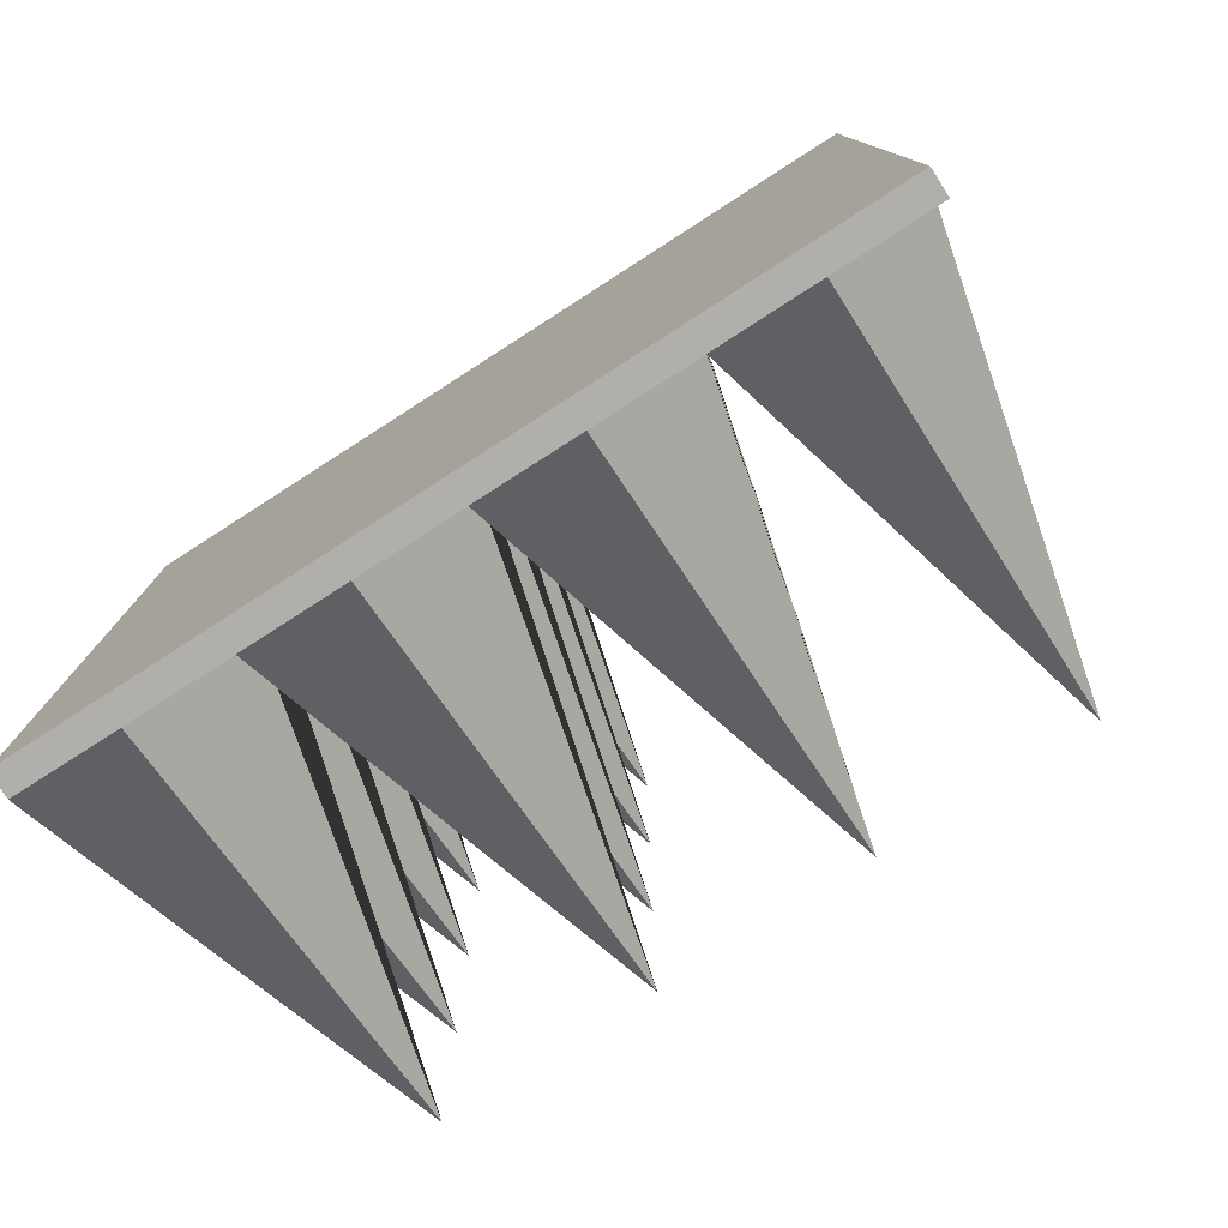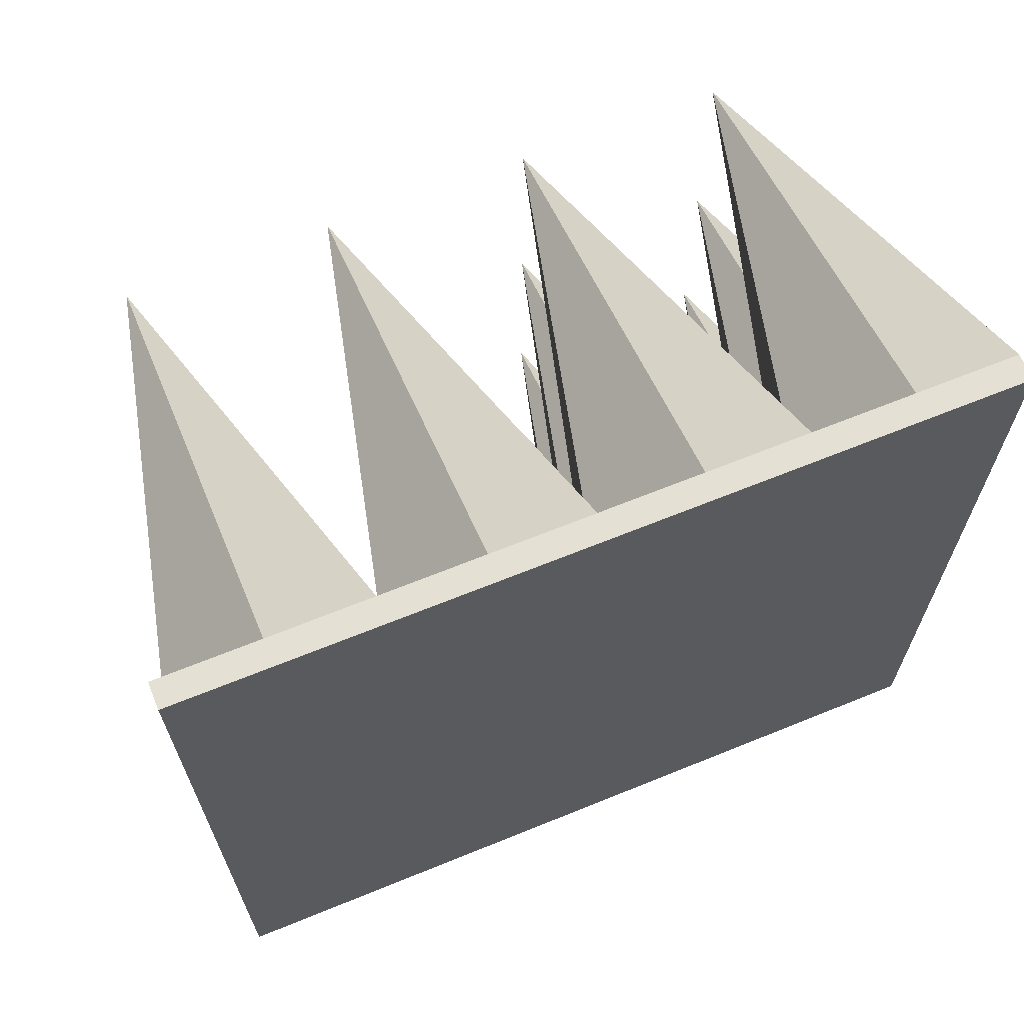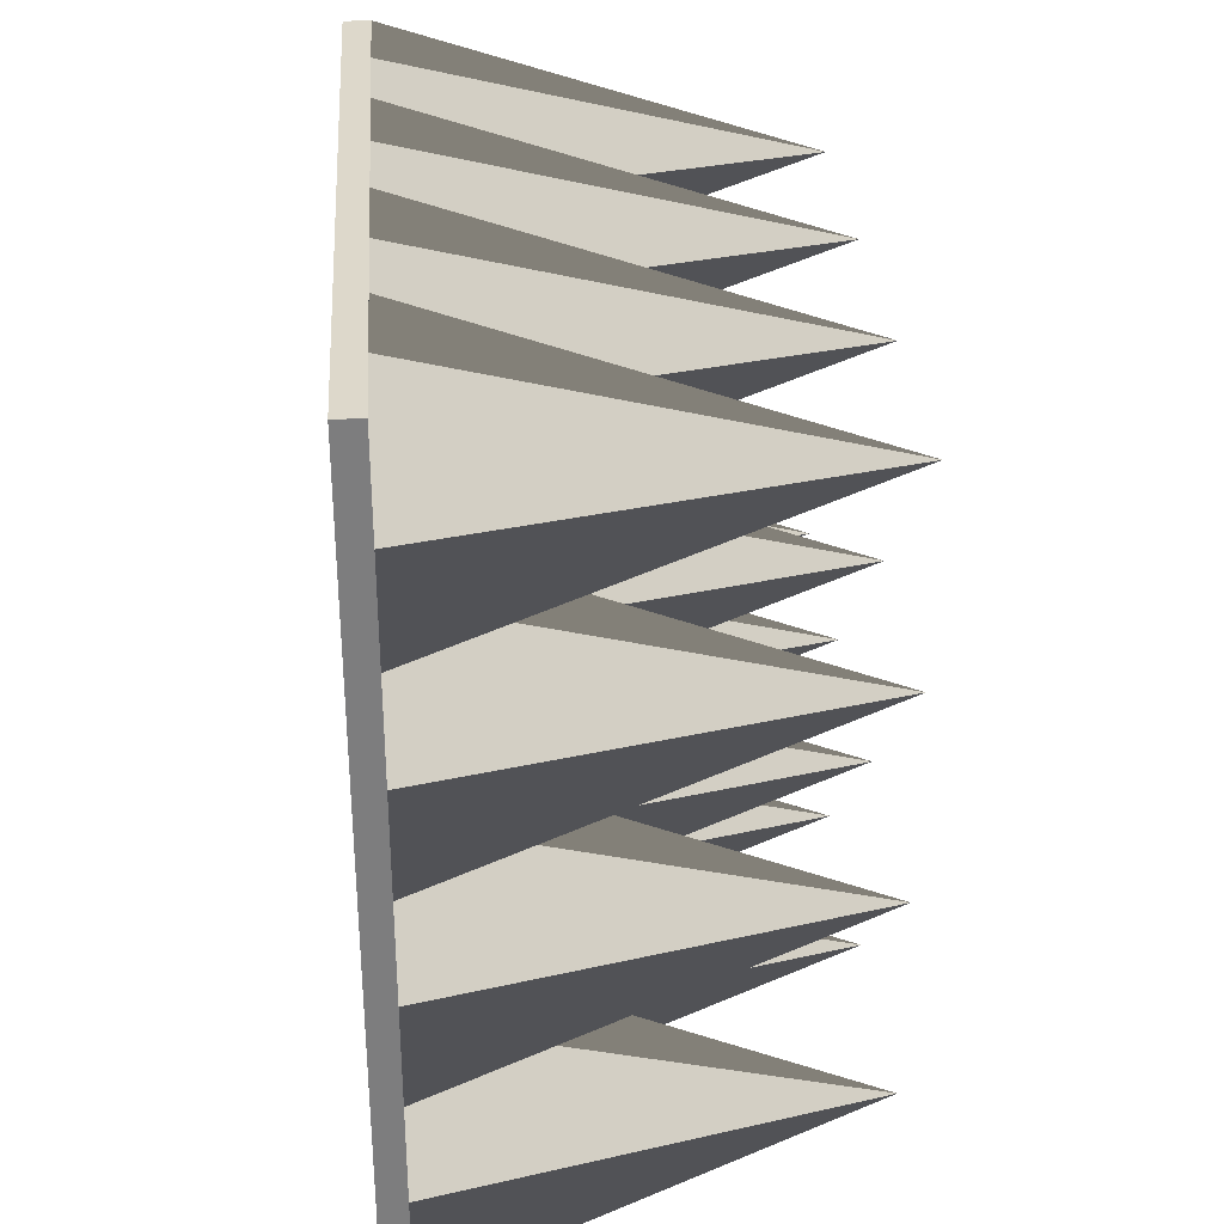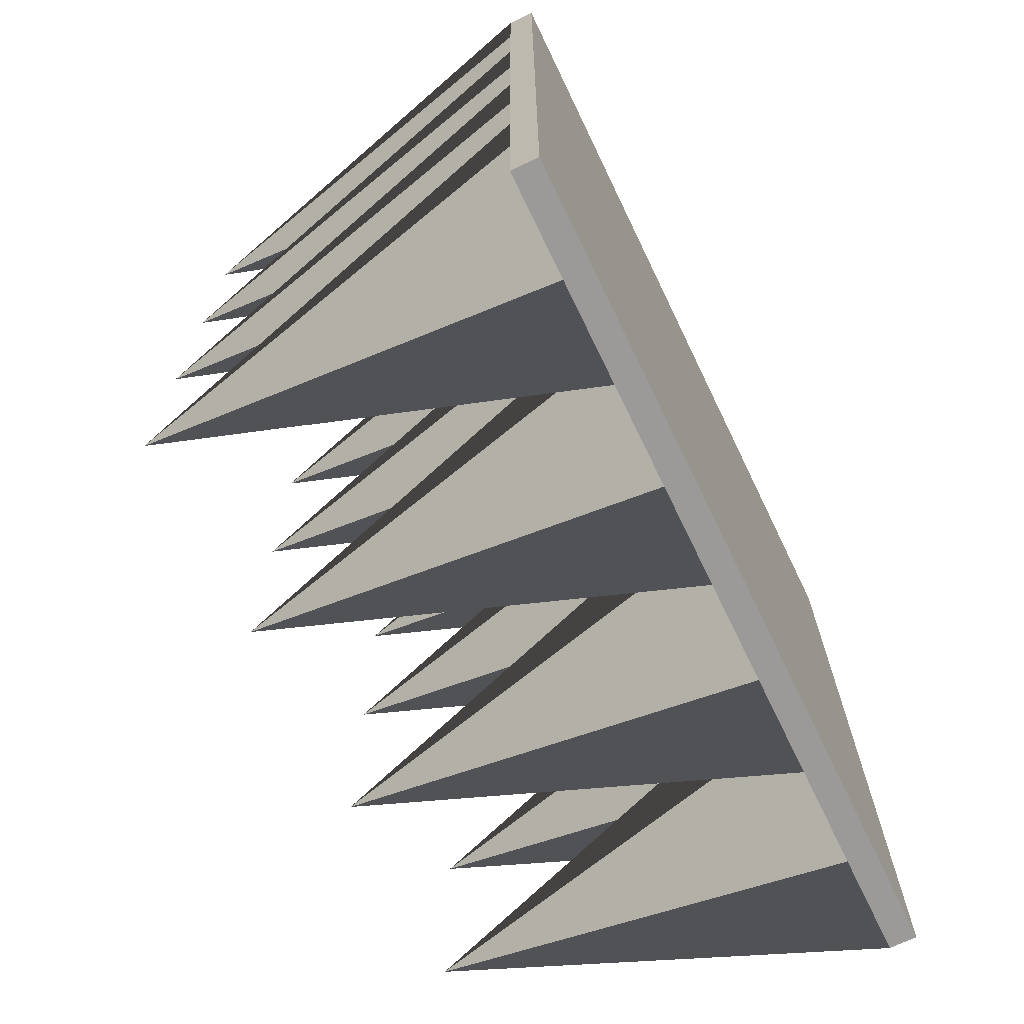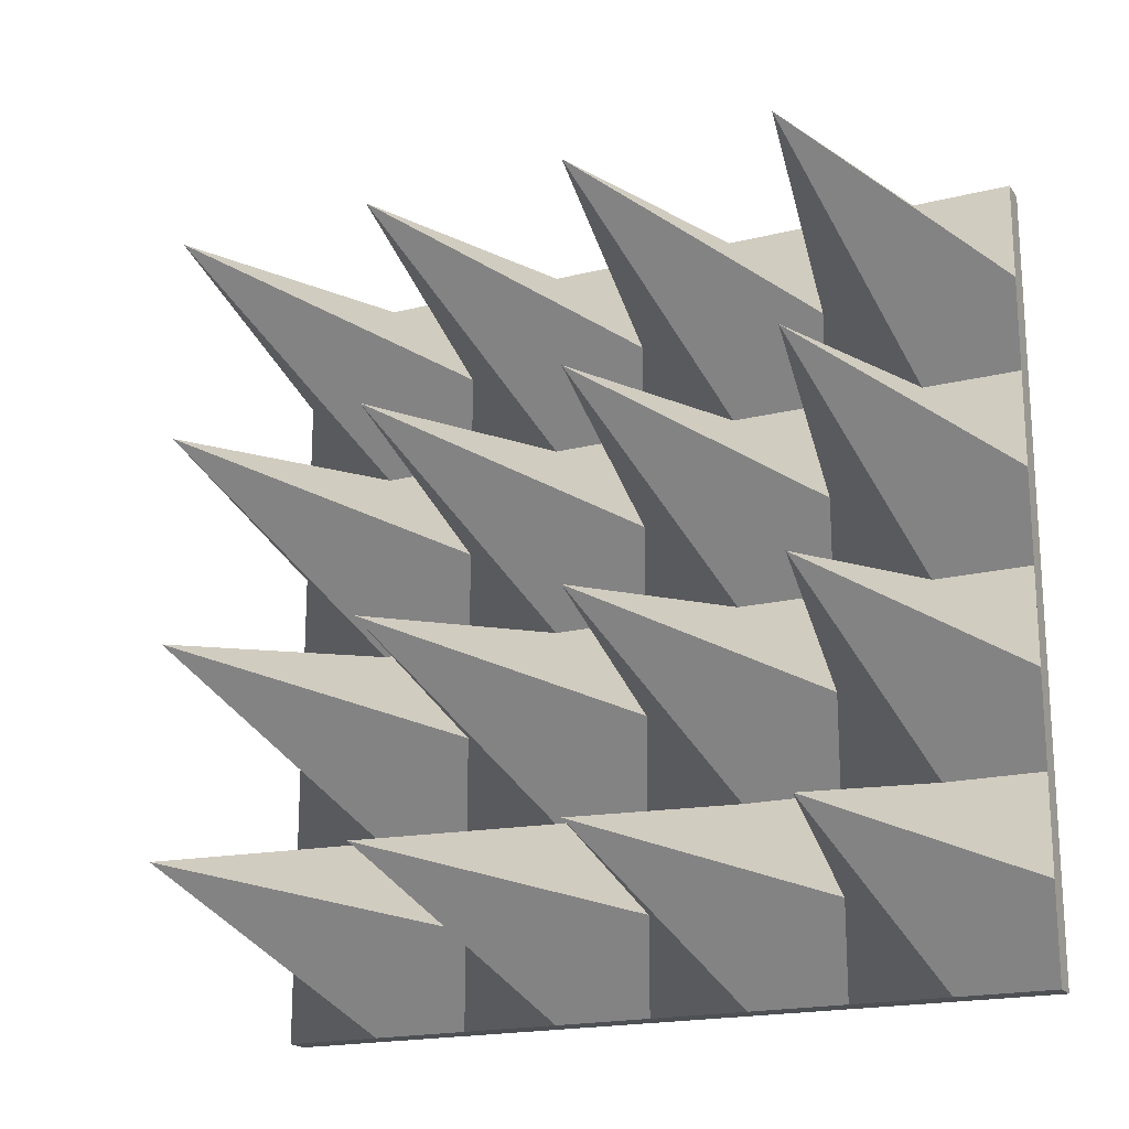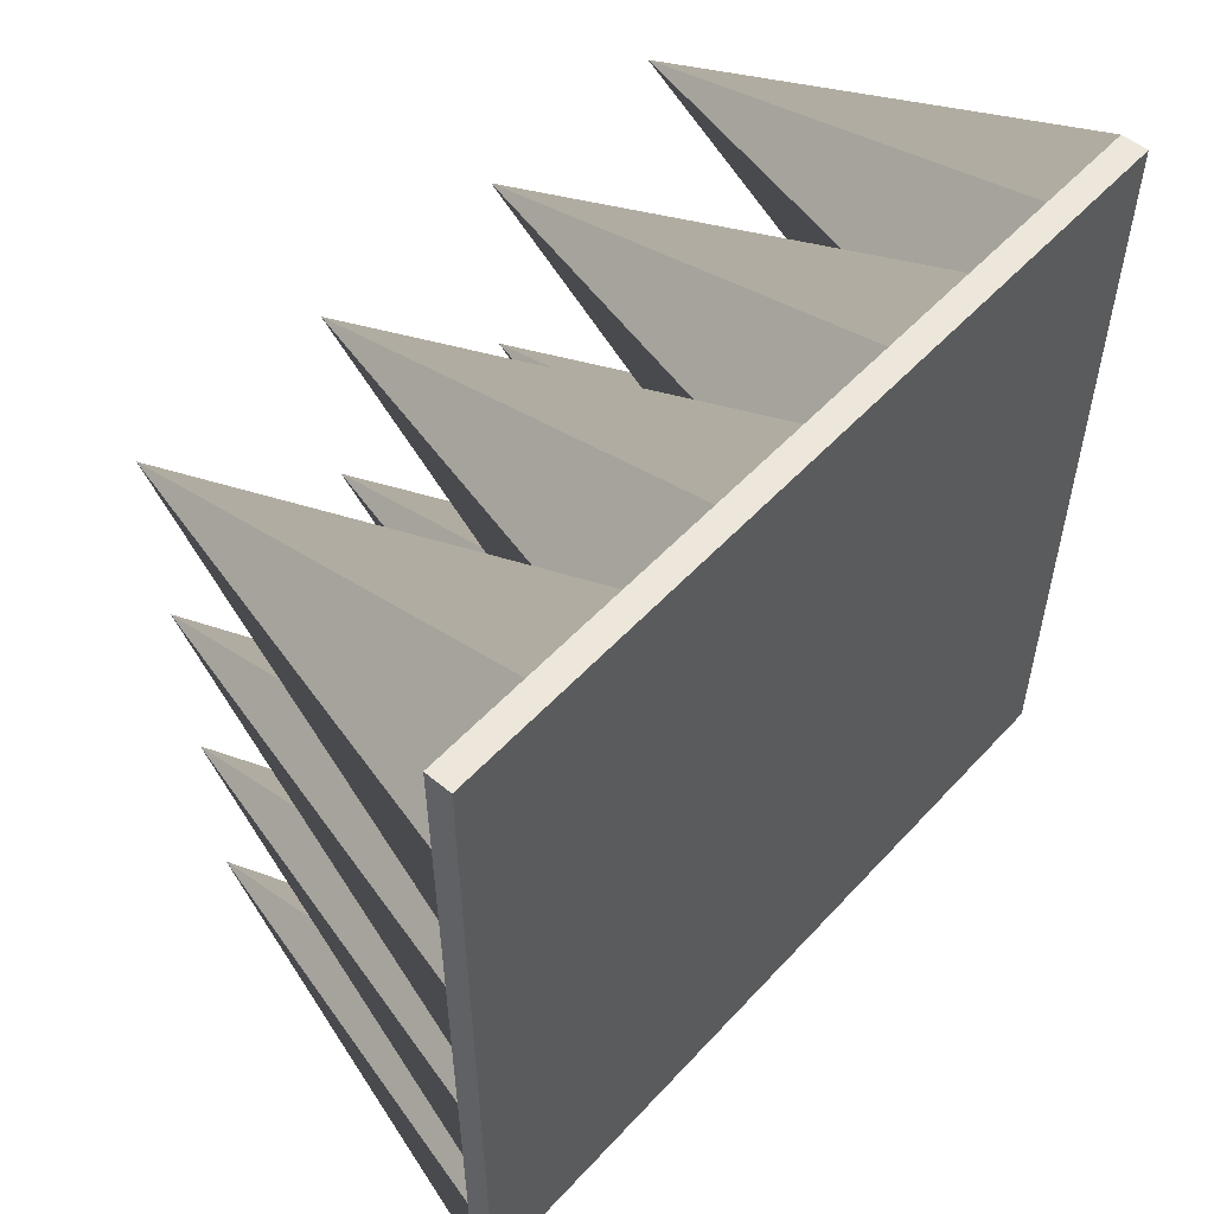
<metadata>
{"format":"obj","ext":"obj","renderer":"f3d","projection":"perspective","resolution":1024,"background":"white","views":[{"elev":-78.3,"azim":-57.3,"up":"+Z"},{"elev":66.2,"azim":-112.2,"up":"+Z"},{"elev":31.2,"azim":-4.2,"up":"+Y"},{"elev":-69.4,"azim":-154.2,"up":"+Y"},{"elev":-19.0,"azim":115.3,"up":"+Z"},{"elev":53.9,"azim":-138.5,"up":"+Z"}]}
</metadata>
<code>
o Cube
v 0.1224 -1 -1
v 0.1224 -1 1
v 0.1224 1 -1
v 0.1224 1 1
v 0.05673 -1 -1
v 0.05673 -1 1
v 0.05673 1 -1
v 0.05673 1 1
v 0.1224 -1 0
v 0.1224 1 0
v 0.1224 0 -1
v 0.1224 0 1
v 0.1224 0 0
v 0.1224 -1 0.5
v 0.1224 1 0.5
v 0.1224 0.5 -1
v 0.1224 -0.5 1
v 0.1224 -1 -0.5
v 0.1224 1 -0.5
v 0.1224 -0.5 -1
v 0.1224 0.5 1
v 0.1224 0.5 0
v 0.1224 -0.5 0
v 0.1224 0 0.5
v 0.1224 0 -0.5
v 0.1224 -0.5 -0.5
v 0.1224 -0.5 0.5
v 0.1224 0.5 0.5
v 0.1224 0.5 -0.5
v 0.1224 -1 0.75
v 0.1224 1 0.75
v 0.1224 0.75 -1
v 0.1224 -0.75 1
v 0.1224 -1 -0.25
v 0.1224 1 -0.25
v 0.1224 -0.25 -1
v 0.1224 0.25 1
v 0.1224 0.75 0
v 0.1224 -0.25 0
v 0.1224 0 0.75
v 0.1224 0 -0.25
v 0.1224 -1 0.25
v 0.1224 1 0.25
v 0.1224 0.25 -1
v 0.1224 -0.25 1
v 0.1224 -1 -0.75
v 0.1224 1 -0.75
v 0.1224 -0.75 -1
v 0.1224 0.75 1
v 0.1224 0.25 0
v 0.1224 -0.75 0
v 0.1224 0 0.25
v 0.1224 0 -0.75
v 0.1224 -0.25 -0.5
v 0.1224 -0.75 -0.5
v 0.1224 -0.5 -0.25
v 0.1224 -0.5 -0.75
v 0.1224 -0.25 0.5
v 0.1224 -0.75 0.5
v 0.1224 -0.5 0.75
v 0.1224 -0.5 0.25
v 0.1224 0.75 0.5
v 0.1224 0.25 0.5
v 0.1224 0.5 0.75
v 0.1224 0.5 0.25
v 0.1224 0.75 -0.5
v 0.1224 0.25 -0.5
v 0.1224 0.5 -0.25
v 0.1224 0.5 -0.75
v 1.146 0.25 -0.75
v 1.146 0.25 -0.25
v 1.146 0.75 -0.25
v 1.146 0.25 0.25
v 1.146 0.25 0.75
v 1.146 0.75 0.75
v 1.146 -0.75 0.25
v 1.146 -0.75 0.75
v 1.146 -0.25 0.75
v 1.146 -0.75 -0.75
v 1.146 -0.75 -0.25
v 1.146 -0.25 -0.25
v 1.146 -0.25 -0.75
v 1.146 -0.25 0.25
v 1.146 0.75 0.25
v 1.146 0.75 -0.75
f 1 5 7 3 32 16 44 11 36 20 48
f 4 31 15 43 10 35 19 47 3 7 8
f 8 7 5 6
f 6 2 33 17 45 12 37 21 49 4 8
f 85 32 3 47
f 6 5 1 46 18 34 9 42 14 30 2
f 84 38 10 43
f 83 39 13 52
f 82 36 11 53
f 81 54 25 41
f 80 55 26 56
f 79 48 20 57
f 78 58 24 40
f 77 59 27 60
f 76 51 23 61
f 75 62 15 31
f 74 63 28 64
f 73 50 22 65
f 72 66 19 35
f 71 67 29 68
f 70 44 16 69
f 67 70 69 29
f 25 53 70 67
f 53 11 44 70
f 50 71 68 22
f 13 41 71 50
f 41 25 67 71
f 38 72 35 10
f 22 68 72 38
f 68 29 66 72
f 63 73 65 28
f 24 52 73 63
f 52 13 50 73
f 37 74 64 21
f 12 40 74 37
f 40 24 63 74
f 49 75 31 4
f 21 64 75 49
f 64 28 62 75
f 59 76 61 27
f 14 42 76 59
f 42 9 51 76
f 33 77 60 17
f 2 30 77 33
f 30 14 59 77
f 45 78 40 12
f 17 60 78 45
f 60 27 58 78
f 55 79 57 26
f 18 46 79 55
f 46 1 48 79
f 51 80 56 23
f 9 34 80 51
f 34 18 55 80
f 39 81 41 13
f 23 56 81 39
f 56 26 54 81
f 54 82 53 25
f 26 57 82 54
f 57 20 36 82
f 58 83 52 24
f 27 61 83 58
f 61 23 39 83
f 62 84 43 15
f 28 65 84 62
f 65 22 38 84
f 66 85 47 19
f 29 69 85 66
f 69 16 32 85

</code>
